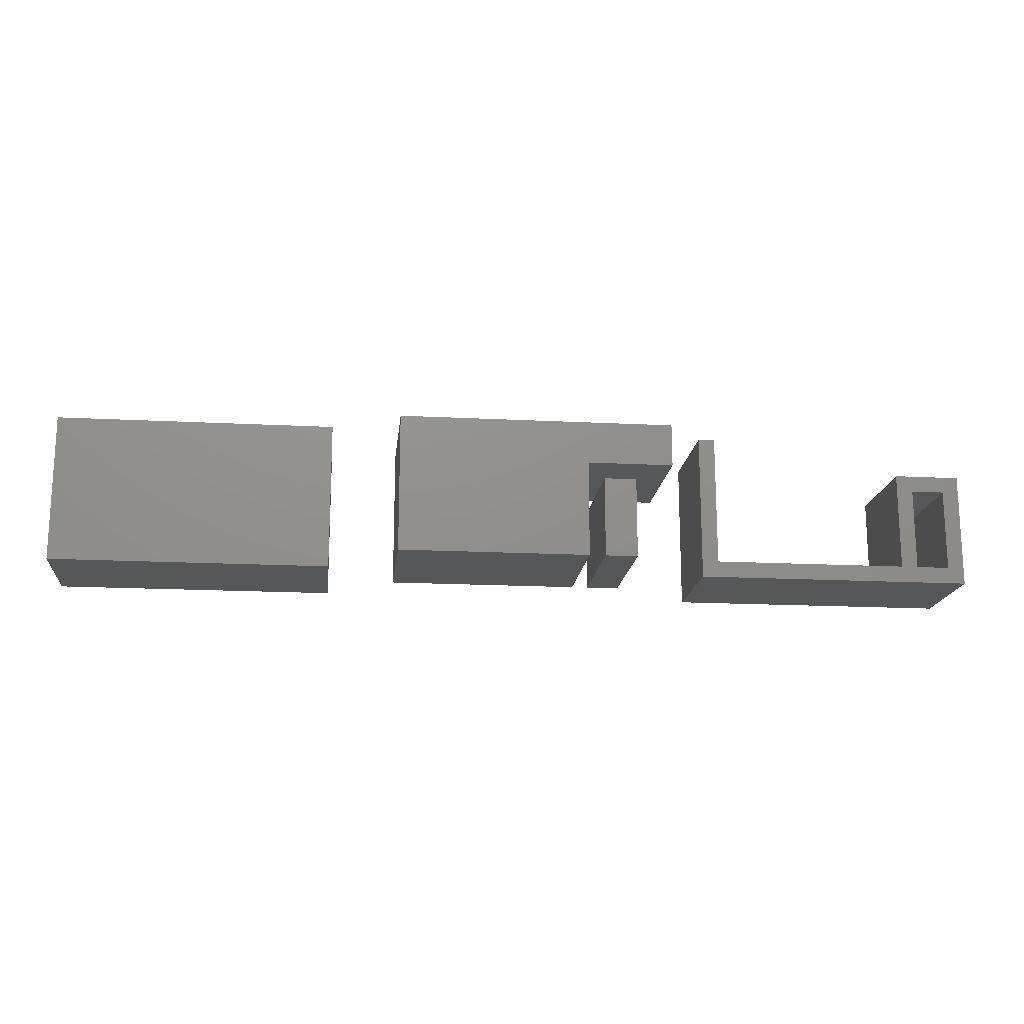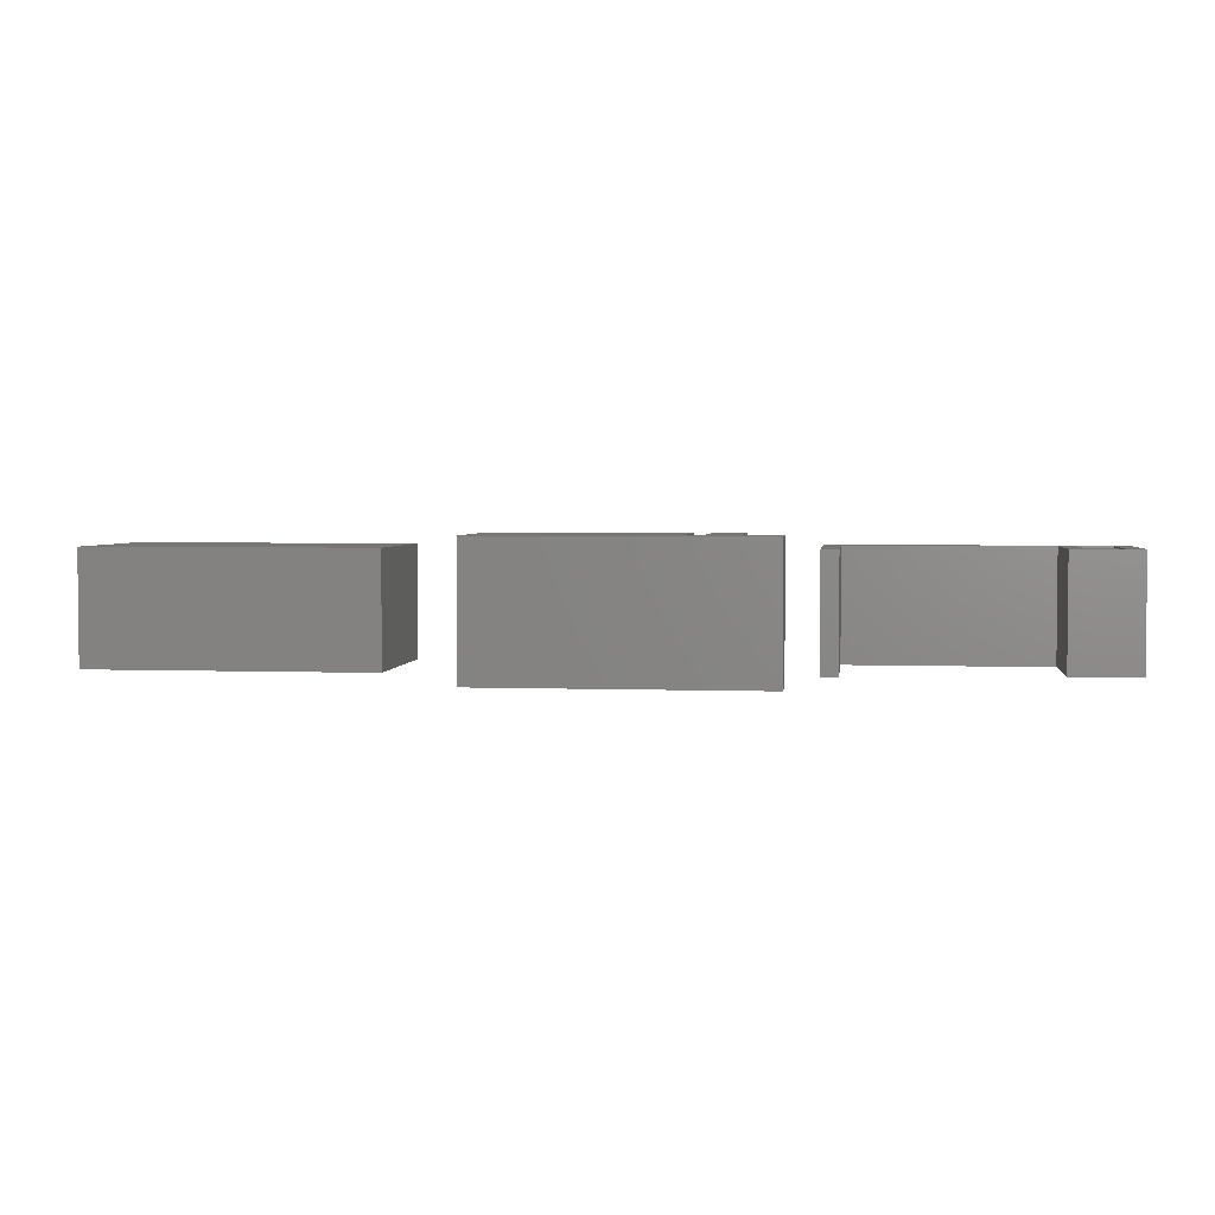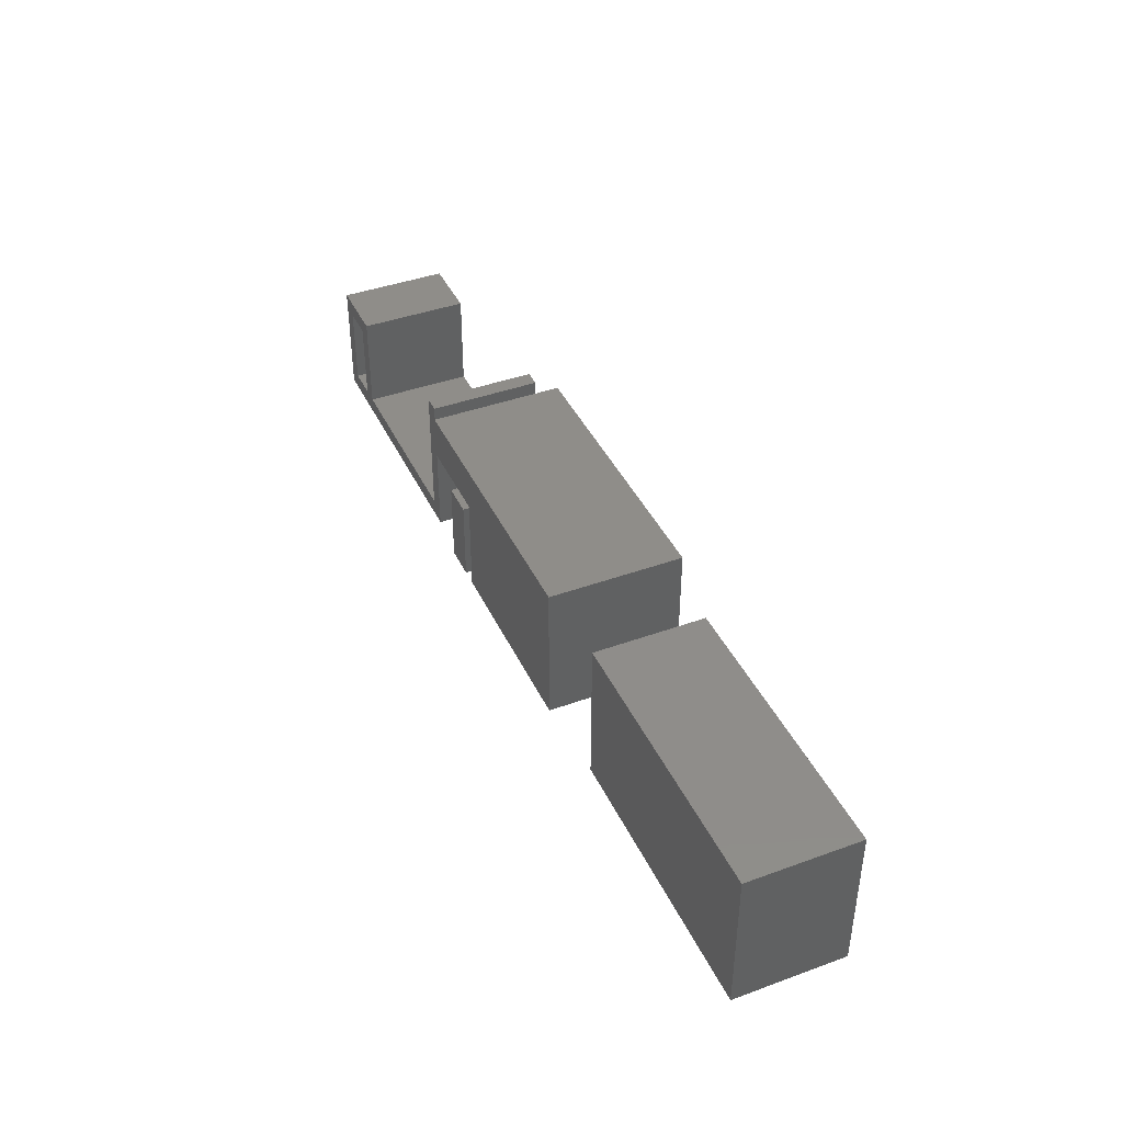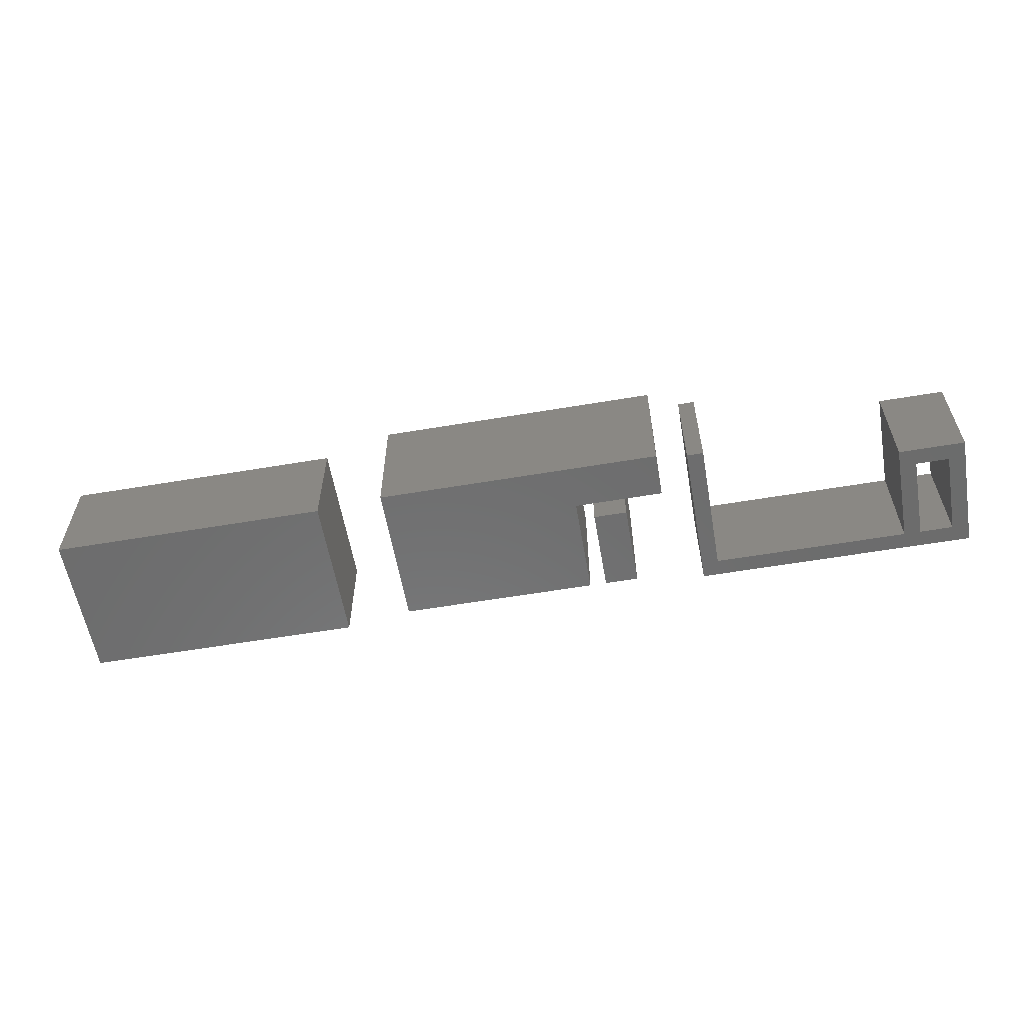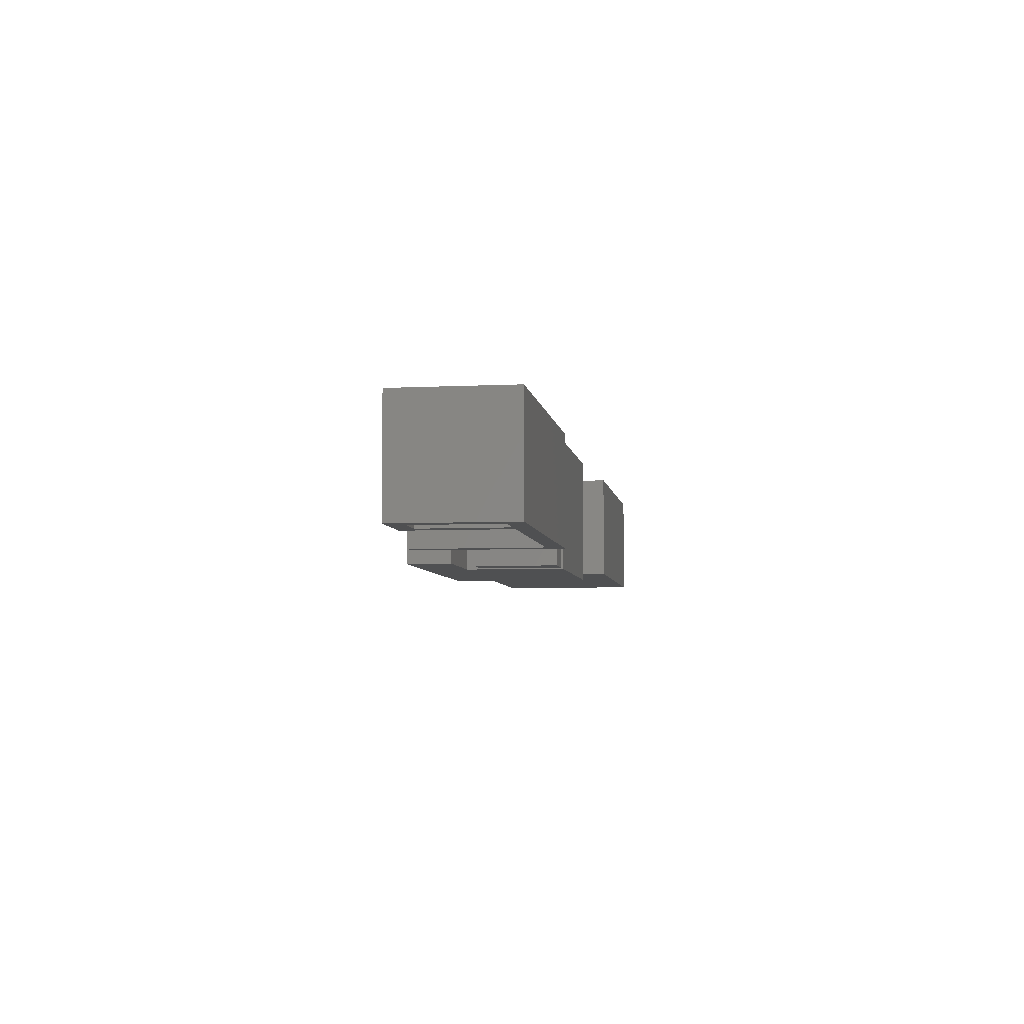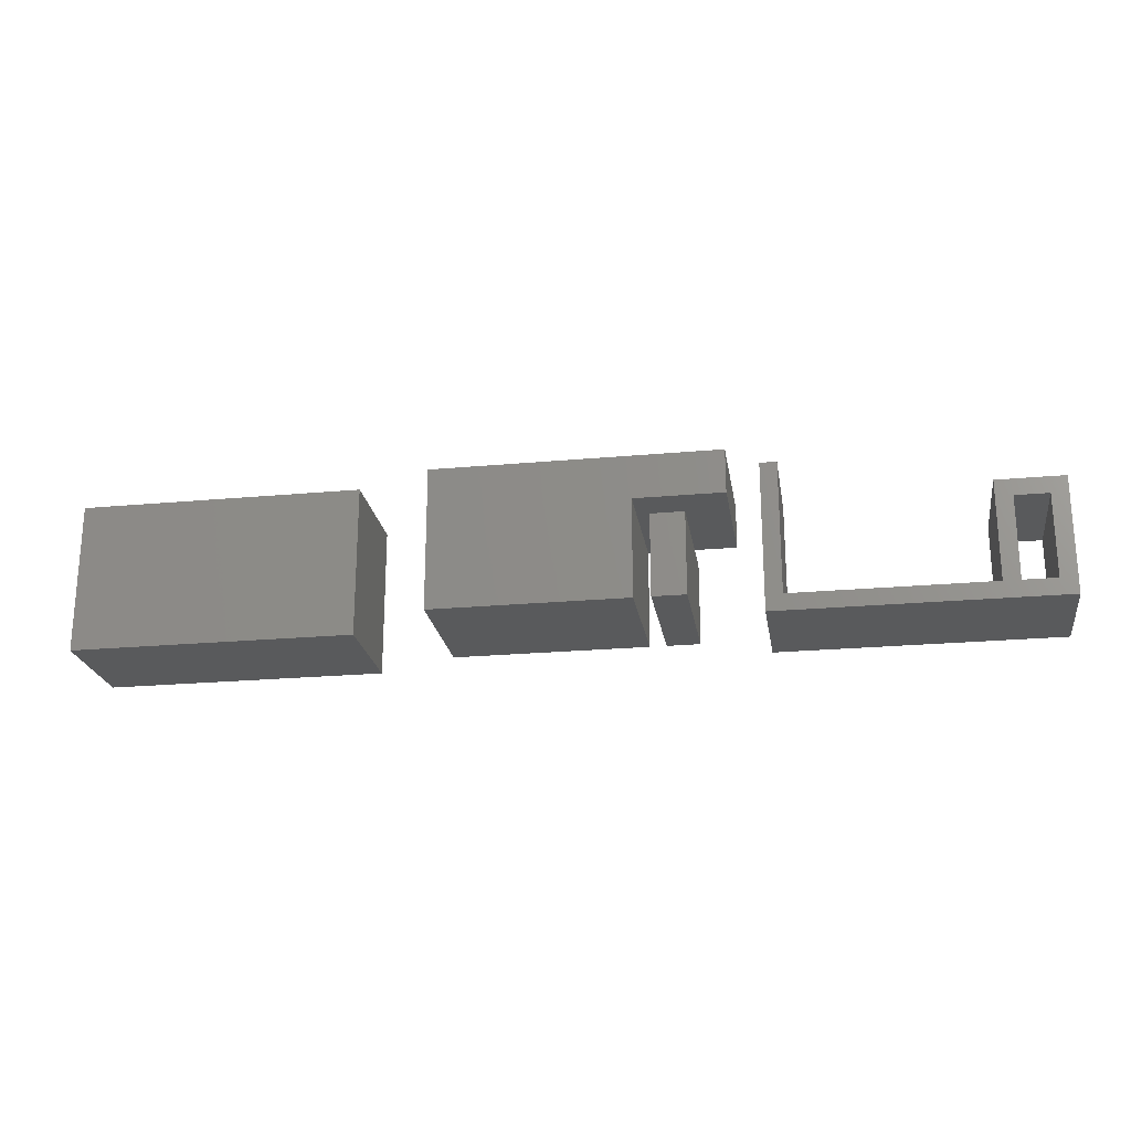
<metadata>
{"format":"stl","ext":"stl","renderer":"f3d","projection":"perspective","resolution":1024,"background":"white","views":[{"elev":-16.9,"azim":-6.0,"up":"+Z"},{"elev":3.3,"azim":7.1,"up":"+Y"},{"elev":41.4,"azim":-113.7,"up":"+Z"},{"elev":-58.5,"azim":9.9,"up":"+Y"},{"elev":-5.7,"azim":98.5,"up":"+Y"},{"elev":-22.5,"azim":9.0,"up":"+Z"}]}
</metadata>
<code>
# stl→obj: 52 verts, 92 faces
v 1.5 0 13.5
v 1.5 10 1.5
v 1.5 10 13.5
v 1.5 0 1.5
v 19.2 0 1.5
v 19.2 10 10.5
v 19.2 10 1.5
v 19.2 0 10.5
v 20.7 0 9
v 20.7 10 1.5
v 20.7 10 9
v 20.7 0 1.5
v 23.7 10 9
v 23.7 0 9
v 23.7 0 1.5
v 23.7 10 1.5
v 25.2 0 10.5
v 25.2 10 10.5
v -28.5 -1 1.5
v -28.5 11 14.5
v -28.5 11 1.5
v -28.5 -1 14.5
v -2.8 -1 14.5
v -2.8 11 14.5
v -10.8 -1 10.5
v -10.8 11 1.5
v -10.8 11 10.5
v -10.8 -1 1.5
v -2.8 11 10.5
v -2.8 -1 10.5
v -9.3 -1 1.5
v -9.3 11 9
v -9.3 11 1.5
v -9.3 -1 9
v -6.3 -1 9
v -6.3 11 9
v -6.3 11 1.5
v -6.3 -1 1.5
v 0 0 0
v 0 10 13.5
v 0 10 0
v 0 0 13.5
v 25.2 10 0
v 25.2 0 0
v -60 0 0
v -60 10 13.5
v -60 10 0
v -60 0 13.5
v -34.8 0 13.5
v -34.8 10 13.5
v -34.8 10 0
v -34.8 0 0
f 1 2 3
f 2 1 4
f 5 6 7
f 6 5 8
f 2 5 7
f 5 2 4
f 9 10 11
f 10 9 12
f 9 13 14
f 13 9 11
f 15 13 16
f 13 15 14
f 10 15 16
f 15 10 12
f 6 17 18
f 17 6 8
f 19 20 21
f 20 19 22
f 20 23 24
f 23 20 22
f 25 26 27
f 26 25 28
f 27 24 29
f 24 27 20
f 21 27 26
f 27 21 20
f 19 26 28
f 26 19 21
f 22 25 23
f 19 25 22
f 25 19 28
f 23 25 30
f 31 32 33
f 32 31 34
f 32 35 36
f 35 32 34
f 35 37 36
f 37 35 38
f 37 32 36
f 32 37 33
f 31 37 38
f 37 31 33
f 31 35 34
f 35 31 38
f 23 29 24
f 29 23 30
f 25 29 30
f 29 25 27
f 39 40 41
f 40 39 42
f 40 1 3
f 1 40 42
f 17 43 18
f 43 17 44
f 18 13 6
f 18 16 13
f 43 10 16
f 10 43 7
f 41 7 43
f 43 16 18
f 11 6 13
f 7 11 10
f 11 7 6
f 2 40 3
f 2 41 40
f 7 41 2
f 39 43 44
f 43 39 41
f 42 4 1
f 39 5 4
f 44 5 39
f 5 44 12
f 39 4 42
f 8 9 17
f 5 9 8
f 9 5 12
f 14 17 9
f 15 17 14
f 15 44 17
f 12 44 15
f 45 46 47
f 46 45 48
f 46 49 50
f 49 46 48
f 49 51 50
f 51 49 52
f 51 46 50
f 46 51 47
f 45 51 52
f 51 45 47
f 45 49 48
f 49 45 52

</code>
